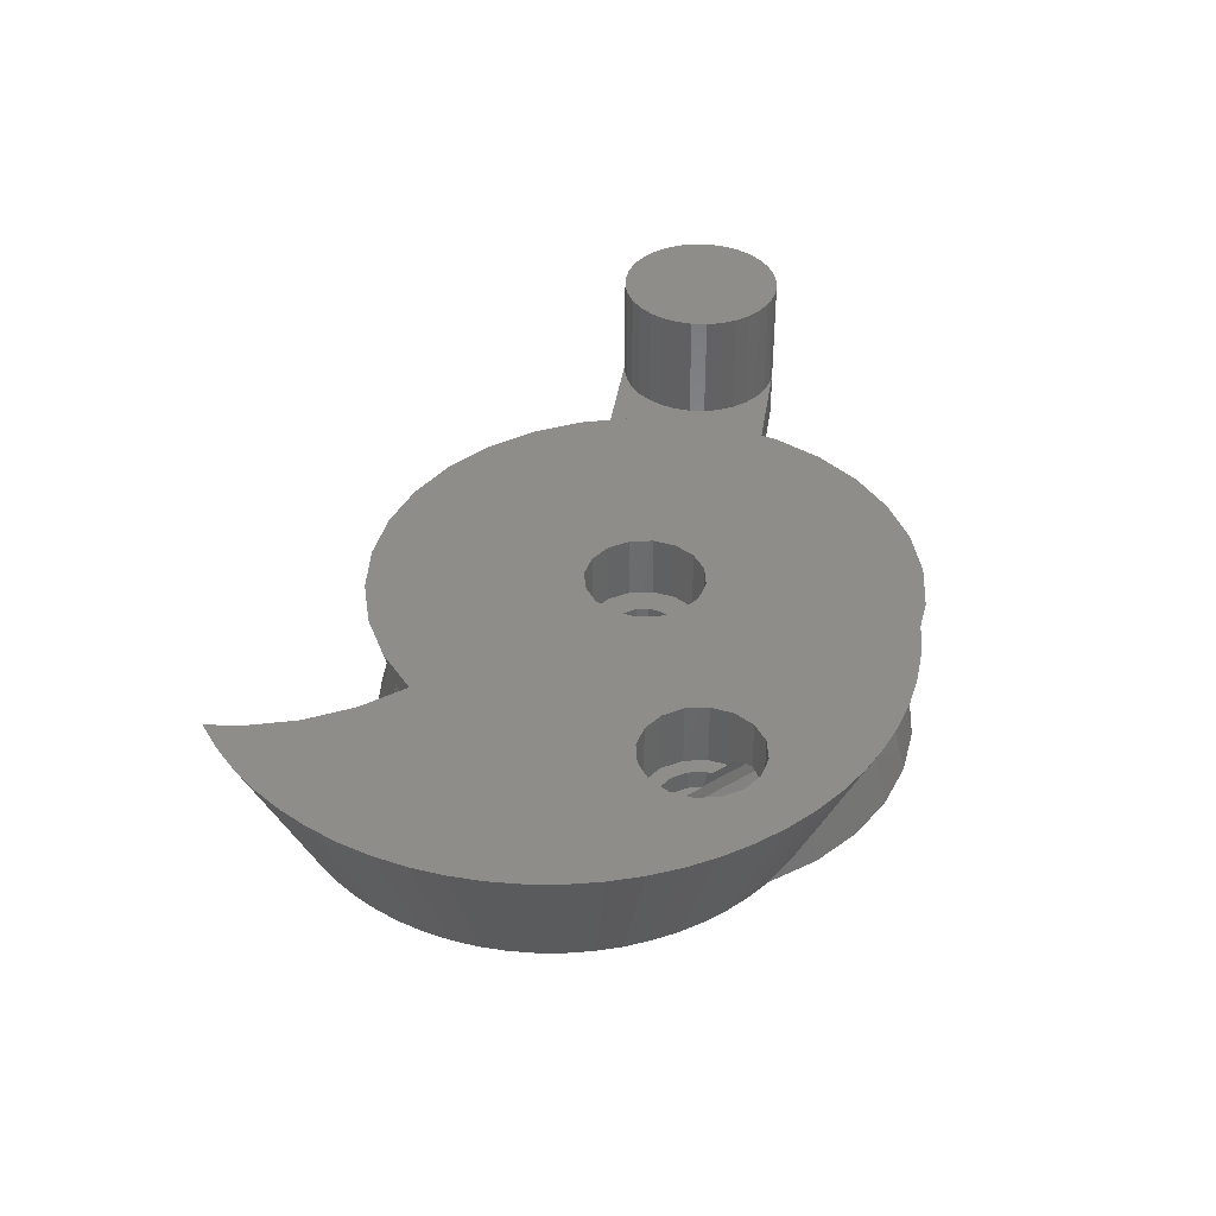
<metadata>
{"format":"stl","ext":"stl","renderer":"f3d","projection":"perspective","resolution":1024,"background":"white","views":[{"elev":39.3,"azim":143.6,"up":"+Z"}]}
</metadata>
<code>
# stl→obj: 436 verts, 882 faces
v 21 0 7.7
v 17.5 0 0
v 20.92 1.568 7.7
v 17.44 1.225 0
v 13.84 8.839 0
v 12.93 9.663 0
v 15.15 12.37 7.7
v -1.123 14.78 7.7
v -1.329 11.84 2.036
v -2.542 14.11 7.7
v -1.192 11.87 1.969
v -0.9478 11.93 1.849
v 20.92 -1.568 7.7
v 20.69 -3.129 7.7
v 20.68 -3.123 7.68
v 20.69 -3.121 7.7
v 20.68 -3.118 7.666
v 20.65 -3.099 7.607
v -7.277 10 7.343
v -7.566 9.883 7.7
v -7.368 10.15 7.7
v 17.88 -1.268 0.9642
v 17.45 -1.04 0
v 19.44 -2.107 4.653
v -1.386 -0.574 0
v -12.26 -2.439 0
v -1.5 0 0
v -11.55 4.784 0
v -10.39 6.945 0
v -12.5 0 0
v -12.26 2.439 0
v 8.629 11.96 0
v 6.293 9.964 0
v 6.4 10.5 0
v 8.839 -8.839 0
v 5.99 9.51 0
v 1.5 0 0
v 5.536 9.207 0
v 0.574 -1.386 0
v 6.945 -10.39 0
v 4.784 -11.55 0
v 1.386 0.574 0
v 5 9.1 0
v 1.061 1.061 0
v 4.464 9.207 0
v 0.574 1.386 0
v 4.01 9.51 0
v 2.439 -12.26 0
v 0 1.5 0
v 3.707 9.964 0
v 1.386 -0.574 0
v 1.061 -1.061 0
v 0 -1.5 0
v 0 -12.5 0
v -2.439 -12.26 0
v -0.574 -1.386 0
v -4.784 -11.55 0
v -5.045 -11.41 0
v -1.061 -1.061 0
v 17.28 -0.9515 0
v 14.94 -0.2402 0
v 17.26 2.439 0
v 16.96 3.629 0
v 12.5 0 0
v 16.55 4.784 0
v 16.02 5.892 0
v 15.39 6.945 0
v 14.66 7.93 0
v 12.26 -2.439 0
v 11.55 -4.784 0
v 11.94 10.39 0
v 10.39 -6.945 0
v 10.89 11.02 0
v 9.784 11.55 0
v 7.439 12.26 0
v 6.293 11.04 0
v 5.99 11.49 0
v 6.225 12.44 0
v 5.536 11.79 0
v 5 12.5 0
v 5 11.9 0
v 4.464 11.79 0
v 3.775 12.44 0
v 4.01 11.49 0
v 2.561 12.26 0
v 3.707 11.04 0
v 3.6 10.5 0
v -2.439 12.26 0
v 2.494 12.24 0
v 0 12.5 0
v 2.439 12.26 0
v -0.574 1.386 0
v -6.945 10.39 0
v -1.061 1.061 0
v -1.386 0.574 0
v -10.92 -5.966 0
v -11.55 -4.784 0
v -4.784 11.55 0
v -8.839 8.839 0
v -14.5 -20.86 0
v -20.15 -15.2 0
v -15.1 -21.36 0
v -15.79 -21.73 0
v -16.54 -21.95 0
v -17.32 -22.03 0
v -18.1 -21.95 0
v -18.85 -21.73 0
v -19.55 -21.36 0
v -20.15 -20.86 0
v -20.65 -20.25 0
v -20.65 -15.81 0
v -21.02 -19.56 0
v -21.02 -16.5 0
v -21.25 -18.81 0
v -21.25 -17.25 0
v -21.32 -18.03 0
v 13.89 13.3 7.7
v -5.15 12.37 7.7
v -4.113 11.56 4.911
v -4.373 11.42 5.004
v -3.948 11.63 4.811
v 0.3554 15.31 7.7
v 1.152 12.21 0.6786
v 1.293 12.22 0.5914
v -0.02639 12.13 1.396
v 3.432 15.92 7.7
v 12.5 0 7.7
v 2.541 1.052 7.7
v 2.75 0 7.7
v 0 2.75 7.7
v 3.055 8.555 7.7
v 2.459 9.448 7.7
v 2.25 10.5 7.7
v 3.948 7.959 7.7
v 1.945 1.945 7.7
v 12.54 14.11 7.7
v 7.541 11.55 7.7
v 7.75 10.5 7.7
v 9.645 15.31 7.7
v 6.945 12.44 7.7
v 6.052 13.04 7.7
v 8.121 15.69 7.7
v 6.568 15.92 7.7
v 5 13.25 7.7
v 5 16 7.7
v 3.948 13.04 7.7
v 1.879 15.69 7.7
v 3.055 12.44 7.7
v 2.459 11.55 7.7
v 1.052 2.541 7.7
v -3.889 13.3 7.7
v -6.314 11.31 7.7
v -1.052 2.541 7.7
v 17.28 -0.9515 7.7
v 20.69 3.121 7.7
v 19.44 -2.107 7.7
v 14.94 -0.2402 7.7
v 20.31 4.645 7.7
v 19.78 6.123 7.7
v 19.11 7.542 7.7
v 18.3 8.889 7.7
v 17.37 10.15 7.7
v 7.541 9.448 7.7
v 16.31 11.31 7.7
v 6.945 8.555 7.7
v 11.12 14.78 7.7
v 6.052 7.959 7.7
v 12.26 -2.439 7.7
v 2.541 -1.052 7.7
v 11.55 -4.784 7.7
v 10.39 -6.945 7.7
v 5 7.75 7.7
v 1.945 -1.945 7.7
v 8.839 -8.839 7.7
v 6.945 -10.39 7.7
v 1.052 -2.541 7.7
v 4.784 -11.55 7.7
v 2.439 -12.26 7.7
v 0 -2.75 7.7
v 0 -12.5 7.7
v -2.439 -12.26 7.7
v -1.052 -2.541 7.7
v -6.945 -10.39 7.7
v -1.945 -1.945 7.7
v -10.39 -6.945 7.7
v -2.541 -1.052 7.7
v -12.26 -2.439 7.7
v -2.75 0 7.7
v -1.945 1.945 7.7
v -8.839 8.839 7.7
v -10.39 6.945 7.7
v -2.541 1.052 7.7
v -4.784 -11.55 7.7
v -11.55 4.784 7.7
v -8.839 -8.839 7.7
v -12.26 2.439 7.7
v -11.55 -4.784 7.7
v -12.5 0 7.7
v -1.802 11.72 2.336
v -7.217 10.03 7.269
v -7.142 10.07 7.207
v 2.4 12.25 0.06068
v 1.407 12.22 0.537
v 2.436 12.25 0.0433
v 0 12.14 1.387
v -3.304 11.89 4.424
v -3.029 11.94 4.157
v -2.983 11.95 4.113
v -2.664 12 3.85
v -2.506 11.94 3.563
v -2.348 11.89 3.276
v -2.46 11.56 2.789
v -2.304 11.58 2.655
v -2.537 11.49 2.742
v -5.555 10.55 5.339
v -4.912 11.07 5.236
v -4.716 11.2 5.152
v -6.837 10.23 6.955
v -5.611 10.5 5.35
v -5.761 10.34 5.356
v -5.736 10.34 5.318
v 11.53 -0.09556 3.699
v 11.53 -0.09556 4.001
v 11.49 -0.09946 3.85
v -4.586 -10.95 2.4
v -13.4 -17.25 2.4
v -13.32 -18.03 2.4
v -10.31 -5.784 2.4
v -13.63 -16.5 2.4
v -14 -15.81 2.4
v -14.5 -15.2 2.4
v -15.1 -14.71 2.4
v -15.79 -14.34 2.4
v -16.54 -14.11 2.4
v -10.46 -5.508 2.4
v -17.32 -14.03 2.4
v -18.1 -14.11 2.4
v -18.85 -14.34 2.4
v -19.55 -14.71 2.4
v -20.15 -15.2 2.4
v -9.875 -6.598 2.4
v -9.29 -7.312 2.4
v -8.398 -8.398 2.4
v -7.312 -9.29 2.4
v -6.598 -9.875 2.4
v -5.784 -10.31 2.4
v -13.4 -18.81 2.4
v -13.63 -19.56 2.4
v -14 -20.25 2.4
v -14.5 -20.86 2.4
v -10.54 -5.595 1.946
v -4.963 -11.33 0.4298
v -15.1 -14.71 7.8
v -14.5 -15.2 7.8
v -20.65 -15.81 7.8
v -20.15 -15.2 7.8
v -14.5 -20.86 7.8
v -14 -20.25 7.8
v -18.1 -14.11 7.8
v -17.32 -14.03 7.8
v -21.32 -18.03 7.8
v -21.25 -18.81 7.8
v -21.02 -16.5 7.8
v -21.25 -17.25 7.8
v -13.32 -18.03 7.8
v -13.4 -17.25 7.8
v -16.54 -14.11 7.8
v -15.79 -14.34 7.8
v -19.55 -14.71 7.8
v -18.85 -14.34 7.8
v -21.02 -19.56 7.8
v -20.65 -20.25 7.8
v -20.15 -20.86 7.8
v -13.4 -18.81 7.8
v -13.63 -16.5 7.8
v -13.63 -19.56 7.8
v -14 -15.81 7.8
v -15.1 -21.36 7.8
v -15.79 -21.73 7.8
v -16.54 -21.95 7.8
v -17.32 -22.03 7.8
v -18.1 -21.95 7.8
v -18.85 -21.73 7.8
v -19.55 -21.36 7.8
v -11.28 -2.244 3.85
v 0 -11.5 3.85
v 9.562 -6.389 3.85
v -11.5 0 3.85
v -6.971 9.439 2.789
v -6.582 9.85 2.515
v -7.007 9.38 2.879
v -10.62 -4.401 3.85
v 8.132 -8.132 3.85
v 6.389 -9.562 3.85
v -10.62 4.401 3.85
v -11.28 2.244 3.85
v -9.562 6.389 3.85
v -3.031 11.36 2.657
v -9.562 -6.389 3.85
v 2.244 -11.28 3.85
v 10.62 -4.401 3.85
v 11.28 -2.244 3.85
v -4.541 10.96 2.442
v -5.457 10.5 2.35
v -5.779 10.32 2.386
v -6.468 9.926 2.464
v -8.132 8.132 3.85
v -8.132 -8.132 3.85
v -6.389 -9.562 3.85
v -4.401 -10.62 3.85
v -2.244 -11.28 3.85
v 4.401 -10.62 3.85
v -4.153 11.07 2.464
v -7.168 9.114 3.276
v -7.074 9 3.85
v -6.971 9.439 4.911
v -6.582 9.85 5.185
v -7.007 9.38 4.821
v -6.468 9.926 5.236
v -5.779 10.32 5.314
v -7.168 9.114 4.424
v 7.75 10.5 4.7
v 7.541 11.55 4.7
v 2.364 11.07 5.236
v 2.459 11.55 4.916
v 2.25 10.5 5.35
v 5 13.25 4.7
v 6.052 13.04 4.7
v 6.052 7.959 4.7
v 5 7.75 4.7
v 3.948 7.959 4.7
v 6.945 12.44 4.7
v 3.948 13.04 4.7
v 3.055 12.44 4.7
v 2.465 11.56 4.911
v 2.559 11.7 4.7
v 2.364 9.926 5.236
v 2.459 9.448 4.916
v 3.055 8.555 4.7
v 7 10.5 4.7
v 7.541 9.448 4.7
v 6.848 11.27 4.7
v 6.414 11.91 4.7
v 5.765 12.35 4.7
v 5 12.5 4.7
v 4.235 12.35 4.7
v 3.586 11.91 4.7
v 3.444 11.7 4.7
v 6.848 9.735 4.7
v 6.945 8.555 4.7
v 6.414 9.086 4.7
v 5.765 8.652 4.7
v 5 8.5 4.7
v 4.235 8.652 4.7
v 3.586 9.086 4.7
v 3.444 9.299 4.7
v 2.559 9.299 4.7
v 2.465 9.439 4.911
v 7 10.5 3.8
v 6.848 11.27 3.8
v 5 12.5 3.8
v 5.765 12.35 3.8
v 6.414 11.91 3.8
v 5 8.5 3.8
v 4.235 8.652 3.8
v 5.765 8.652 3.8
v 4.235 12.35 3.8
v 5 11.99 3.8
v 3.699 11.99 3.8
v 6.4 10.5 3.8
v 6.293 11.04 3.8
v 6.848 9.735 3.8
v 6.293 9.964 3.8
v 5.99 11.49 3.8
v 5.536 11.79 3.8
v 5 11.9 3.8
v 6.414 9.086 3.8
v 5.99 9.51 3.8
v 5.536 9.207 3.8
v 5 9.01 3.8
v 5 9.1 3.8
v 3.699 9.01 3.8
v 3.586 11.91 4.281
v 3.699 11.99 3.9
v 3.714 12 3.85
v 3.567 11.89 4.424
v 3.586 9.086 4.281
v 3.714 9 3.85
v 3.567 9.114 4.424
v 3.6 10.5 2.35
v 3.707 11.04 2.457
v 3.707 9.964 2.457
v 4.464 11.79 3.138
v 4.929 11.89 3.276
v 5 11.9 3.347
v 4.01 11.49 2.742
v 4.116 11.56 2.789
v 3.732 11.07 2.464
v 4.116 9.439 2.789
v 4.464 9.207 3.138
v 4.01 9.51 2.742
v 3.732 9.926 2.464
v 5 9.1 3.347
v 4.929 9.114 3.276
v 2.75 0 4.7
v 2.541 1.052 4.7
v -2.541 1.052 4.7
v -2.75 0 4.7
v 0 2.75 4.7
v 1.052 2.541 4.7
v 1.052 -2.541 4.7
v 0 -2.75 4.7
v 1.5 0 4.7
v 1.386 0.574 4.7
v 1.945 1.945 4.7
v 2.541 -1.052 4.7
v 1.386 -0.574 4.7
v 1.061 1.061 4.7
v 0.574 1.386 4.7
v 0 1.5 4.7
v -0.574 1.386 4.7
v -1.052 2.541 4.7
v -1.061 1.061 4.7
v -1.945 1.945 4.7
v -1.386 0.574 4.7
v 1.945 -1.945 4.7
v 1.061 -1.061 4.7
v 0.574 -1.386 4.7
v 0 -1.5 4.7
v -0.574 -1.386 4.7
v -1.052 -2.541 4.7
v -1.061 -1.061 4.7
v -1.945 -1.945 4.7
v -1.386 -0.574 4.7
v -2.541 -1.052 4.7
v -1.5 0 4.7
f 1 2 3
f 2 4 3
f 5 6 7
f 8 9 10
f 8 11 9
f 11 8 12
f 13 2 1
f 14 15 16
f 17 18 16
f 19 20 21
f 15 17 16
f 2 22 23
f 22 2 13
f 13 24 22
f 13 18 24
f 18 13 16
f 25 26 27
f 27 28 29
f 30 27 26
f 27 31 28
f 27 30 31
f 32 33 34
f 35 36 33
f 35 37 36
f 36 37 38
f 39 40 41
f 42 38 37
f 38 42 43
f 44 43 42
f 43 44 45
f 46 45 44
f 45 46 47
f 39 41 48
f 49 47 46
f 47 49 50
f 35 51 37
f 35 52 51
f 40 39 52
f 53 48 54
f 48 53 39
f 55 53 54
f 53 55 56
f 57 56 55
f 58 56 57
f 56 58 59
f 60 2 23
f 61 2 60
f 2 61 4
f 4 61 62
f 62 61 63
f 64 63 61
f 63 64 65
f 65 64 66
f 66 64 67
f 67 64 68
f 68 64 5
f 5 64 6
f 33 64 69
f 33 6 64
f 33 69 70
f 33 71 6
f 33 70 72
f 33 73 71
f 33 72 35
f 33 74 73
f 33 32 74
f 52 35 40
f 32 34 75
f 76 75 34
f 77 75 76
f 75 77 78
f 79 78 77
f 80 79 81
f 79 80 78
f 82 80 81
f 83 82 84
f 82 83 80
f 85 84 86
f 85 86 87
f 84 85 83
f 88 50 49
f 87 89 85
f 50 90 87
f 87 91 89
f 87 90 91
f 88 49 92
f 93 92 94
f 29 94 95
f 29 95 27
f 50 88 90
f 96 59 58
f 59 96 25
f 97 25 96
f 92 98 88
f 92 93 98
f 94 99 93
f 94 29 99
f 26 25 97
f 100 96 58
f 101 100 102
f 101 102 103
f 101 103 104
f 101 104 105
f 101 105 106
f 101 106 107
f 101 107 108
f 101 108 109
f 100 101 96
f 110 101 109
f 110 111 101
f 112 111 110
f 112 113 111
f 114 113 112
f 114 115 113
f 115 114 116
f 7 71 117
f 118 119 120
f 119 118 121
f 122 123 8
f 123 122 124
f 12 8 125
f 83 126 80
f 127 128 129
f 130 131 132
f 118 132 133
f 134 135 128
f 136 137 138
f 139 140 137
f 141 142 143
f 142 141 140
f 144 143 145
f 143 144 141
f 126 144 145
f 144 126 146
f 147 146 126
f 146 147 148
f 122 148 147
f 148 122 149
f 8 149 122
f 134 150 135
f 10 149 8
f 131 130 150
f 149 10 133
f 151 133 10
f 118 133 151
f 132 118 152
f 132 153 130
f 132 152 153
f 21 153 152
f 154 1 3
f 154 3 155
f 1 154 156
f 13 156 16
f 157 155 158
f 157 158 159
f 16 156 14
f 157 159 160
f 127 160 161
f 127 161 162
f 1 156 13
f 163 162 164
f 163 164 7
f 155 157 154
f 138 7 117
f 138 117 136
f 160 127 157
f 162 163 127
f 165 127 163
f 137 136 166
f 167 127 165
f 137 166 139
f 128 127 167
f 140 139 142
f 7 138 163
f 127 129 168
f 169 168 129
f 170 169 171
f 168 169 170
f 128 167 172
f 173 171 169
f 128 172 134
f 150 134 131
f 171 173 174
f 174 173 175
f 176 175 173
f 175 176 177
f 177 176 178
f 179 178 176
f 179 180 178
f 181 179 182
f 183 182 184
f 179 181 180
f 185 184 186
f 187 186 188
f 20 153 21
f 153 20 189
f 190 189 20
f 189 191 192
f 182 193 181
f 191 189 190
f 182 183 193
f 194 192 191
f 184 195 183
f 196 192 194
f 184 185 195
f 192 196 188
f 186 197 185
f 198 188 196
f 186 187 197
f 188 198 187
f 158 63 159
f 68 5 162
f 71 73 117
f 78 80 143
f 32 142 139
f 136 73 166
f 143 80 145
f 80 126 145
f 10 199 151
f 199 10 9
f 200 21 201
f 83 147 126
f 147 202 203
f 85 202 147
f 202 85 204
f 204 85 89
f 8 205 125
f 205 8 123
f 3 4 155
f 63 65 159
f 161 67 162
f 67 68 162
f 162 5 164
f 164 5 7
f 6 71 7
f 142 78 143
f 117 73 136
f 166 32 139
f 151 121 118
f 151 206 121
f 151 207 206
f 207 151 208
f 151 209 208
f 151 210 209
f 151 211 210
f 212 213 214
f 211 213 212
f 211 199 213
f 199 211 151
f 118 215 152
f 118 216 215
f 216 118 217
f 218 215 219
f 220 219 221
f 218 219 220
f 215 218 152
f 218 21 152
f 21 218 201
f 19 21 200
f 147 124 122
f 124 147 203
f 85 147 83
f 66 67 161
f 160 66 161
f 65 66 159
f 159 66 160
f 155 63 158
f 75 78 142
f 32 75 142
f 74 32 166
f 73 74 166
f 217 118 120
f 62 63 155
f 4 62 155
f 222 223 224
f 223 222 127
f 127 222 64
f 156 15 14
f 156 17 15
f 156 18 17
f 18 156 24
f 61 154 157
f 154 61 60
f 64 157 127
f 157 64 61
f 154 24 156
f 154 22 24
f 60 22 154
f 22 60 23
f 225 226 227
f 228 229 226
f 228 230 229
f 228 231 230
f 228 232 231
f 228 233 232
f 228 234 233
f 235 236 234
f 235 237 236
f 235 238 237
f 235 239 238
f 239 235 240
f 234 228 235
f 226 241 228
f 226 242 241
f 226 243 242
f 226 244 243
f 226 245 244
f 226 246 245
f 226 225 246
f 247 225 227
f 248 225 247
f 249 225 248
f 225 249 250
f 240 251 96
f 240 96 101
f 251 240 235
f 250 252 225
f 100 252 250
f 252 100 58
f 231 253 254
f 253 231 232
f 111 240 101
f 255 240 111
f 240 255 256
f 257 249 258
f 249 257 250
f 236 259 260
f 259 236 237
f 114 261 116
f 261 114 262
f 115 263 113
f 263 115 264
f 265 226 266
f 226 265 227
f 233 267 268
f 267 233 234
f 232 268 253
f 268 232 233
f 234 260 267
f 260 234 236
f 238 269 270
f 269 238 239
f 239 256 269
f 256 239 240
f 237 270 259
f 270 237 238
f 110 271 112
f 271 110 272
f 112 262 114
f 262 112 271
f 109 272 110
f 272 109 273
f 266 274 265
f 275 274 266
f 275 276 274
f 277 276 275
f 277 258 276
f 254 258 277
f 254 257 258
f 253 257 254
f 253 278 257
f 253 279 278
f 268 279 253
f 267 279 268
f 267 280 279
f 260 280 267
f 260 281 280
f 259 281 260
f 259 282 281
f 259 283 282
f 270 283 259
f 269 283 270
f 269 284 283
f 256 284 269
f 256 273 284
f 255 273 256
f 255 272 273
f 263 272 255
f 263 271 272
f 264 271 263
f 264 262 271
f 262 264 261
f 116 264 115
f 264 116 261
f 113 255 111
f 255 113 263
f 258 248 276
f 248 258 249
f 274 227 265
f 227 274 247
f 104 279 280
f 279 104 103
f 278 250 257
f 102 250 278
f 250 102 100
f 106 281 282
f 281 106 105
f 105 280 281
f 280 105 104
f 108 283 284
f 283 108 107
f 109 284 273
f 284 109 108
f 276 247 274
f 247 276 248
f 275 230 277
f 230 275 229
f 266 229 275
f 229 266 226
f 277 231 254
f 231 277 230
f 103 278 279
f 278 103 102
f 107 282 283
f 282 107 106
f 285 26 97
f 90 125 205
f 90 12 125
f 88 12 90
f 12 88 11
f 286 55 54
f 70 287 72
f 88 199 9
f 199 88 213
f 88 9 11
f 31 30 288
f 93 289 290
f 99 289 93
f 289 99 291
f 285 97 292
f 293 294 35
f 64 222 69
f 295 28 296
f 297 28 295
f 213 298 214
f 88 298 213
f 298 88 98
f 299 241 242
f 299 228 241
f 251 97 96
f 288 26 285
f 288 30 26
f 300 286 48
f 286 54 48
f 41 300 48
f 287 35 72
f 301 287 70
f 69 302 70
f 302 222 224
f 222 302 69
f 91 203 202
f 90 203 91
f 123 90 205
f 124 90 123
f 203 90 124
f 303 98 304
f 305 304 98
f 93 305 98
f 305 93 306
f 306 93 290
f 99 297 307
f 28 31 296
f 244 308 243
f 308 244 309
f 246 310 309
f 225 310 246
f 225 57 310
f 57 225 252
f 310 57 311
f 309 245 246
f 252 58 57
f 309 244 245
f 294 312 41
f 312 300 41
f 287 293 35
f 91 204 89
f 91 202 204
f 313 98 303
f 98 313 298
f 29 28 297
f 99 29 297
f 314 307 315
f 291 307 314
f 307 291 99
f 296 31 288
f 97 251 235
f 235 292 97
f 299 235 228
f 235 299 292
f 242 308 299
f 308 242 243
f 311 57 55
f 311 55 286
f 294 41 40
f 35 294 40
f 302 301 70
f 178 180 286
f 223 302 224
f 302 223 168
f 197 187 285
f 170 302 168
f 195 299 308
f 174 293 287
f 168 223 127
f 177 300 312
f 175 294 174
f 183 195 309
f 297 194 191
f 170 301 302
f 170 287 301
f 175 177 294
f 177 312 294
f 178 300 177
f 178 286 300
f 286 181 311
f 187 198 288
f 19 190 20
f 200 190 19
f 316 200 201
f 316 201 218
f 316 218 317
f 200 316 190
f 190 316 318
f 297 191 190
f 171 287 170
f 171 174 287
f 174 294 293
f 309 195 308
f 185 197 299
f 195 185 299
f 299 197 292
f 292 197 285
f 193 183 309
f 193 309 310
f 181 193 311
f 180 181 286
f 319 220 320
f 220 319 218
f 218 319 317
f 221 320 220
f 296 196 194
f 295 194 297
f 288 198 196
f 288 196 296
f 311 193 310
f 307 297 190
f 307 318 321
f 307 321 315
f 318 307 190
f 296 194 295
f 285 187 288
f 322 137 323
f 137 322 138
f 149 324 325
f 133 324 149
f 324 133 326
f 327 141 144
f 141 327 328
f 329 172 167
f 172 329 330
f 330 134 172
f 134 330 331
f 328 140 141
f 140 328 332
f 323 140 332
f 140 323 137
f 333 144 146
f 144 333 327
f 325 334 148
f 334 335 336
f 325 148 149
f 334 325 335
f 334 146 148
f 146 334 333
f 133 337 326
f 132 337 133
f 337 132 338
f 331 131 134
f 131 331 339
f 340 322 323
f 322 340 341
f 342 323 332
f 323 342 340
f 332 343 342
f 328 343 332
f 328 344 343
f 327 344 328
f 327 345 344
f 327 346 345
f 333 346 327
f 333 347 346
f 334 347 333
f 347 334 348
f 348 334 336
f 349 341 340
f 341 349 350
f 351 350 349
f 351 329 350
f 352 329 351
f 353 329 352
f 353 330 329
f 354 330 353
f 354 331 330
f 355 331 354
f 339 355 356
f 355 339 331
f 339 356 357
f 131 338 132
f 339 338 131
f 338 339 358
f 358 339 357
f 350 167 165
f 167 350 329
f 341 138 322
f 138 341 163
f 350 163 341
f 163 350 165
f 359 342 360
f 342 359 340
f 361 344 345
f 344 361 362
f 360 343 363
f 343 360 342
f 364 354 353
f 354 364 365
f 366 353 352
f 353 366 364
f 367 368 361
f 368 367 369
f 370 359 360
f 371 360 363
f 359 370 372
f 373 372 370
f 360 371 370
f 363 374 371
f 362 374 363
f 362 375 374
f 368 362 361
f 362 368 375
f 375 368 376
f 372 373 377
f 378 377 373
f 378 366 377
f 379 366 378
f 380 379 381
f 379 380 366
f 380 364 366
f 380 365 364
f 365 380 382
f 362 343 344
f 343 362 363
f 383 346 347
f 367 383 384
f 367 384 385
f 367 385 369
f 367 369 369
f 383 367 346
f 347 386 383
f 386 347 348
f 367 345 346
f 345 367 361
f 354 387 355
f 365 387 354
f 387 365 388
f 388 365 382
f 372 340 359
f 340 372 349
f 377 352 351
f 352 377 366
f 377 349 372
f 349 377 351
f 355 389 356
f 389 355 387
f 34 371 76
f 371 34 370
f 390 86 391
f 86 390 87
f 50 390 392
f 390 50 87
f 81 393 82
f 393 81 394
f 394 81 395
f 82 396 84
f 396 82 397
f 397 82 393
f 79 374 375
f 374 79 77
f 76 374 77
f 374 76 371
f 395 375 376
f 79 395 81
f 395 79 375
f 398 84 396
f 391 84 398
f 84 391 86
f 36 379 378
f 379 36 38
f 36 373 33
f 373 36 378
f 33 370 34
f 370 33 373
f 45 399 400
f 45 401 399
f 401 45 47
f 47 392 402
f 47 402 401
f 392 47 50
f 379 403 381
f 38 403 379
f 403 38 43
f 43 404 403
f 43 400 404
f 400 43 45
f 315 389 387
f 315 387 388
f 389 315 321
f 356 389 357
f 358 318 316
f 357 318 358
f 321 357 389
f 357 321 318
f 209 207 208
f 207 209 384
f 384 209 385
f 313 391 398
f 313 390 391
f 304 313 303
f 313 304 390
f 326 216 324
f 219 216 326
f 216 219 215
f 404 380 403
f 382 315 388
f 380 404 382
f 314 382 404
f 382 314 315
f 381 403 380
f 376 368 395
f 400 314 404
f 399 314 400
f 314 399 291
f 291 399 289
f 211 393 394
f 397 211 212
f 211 397 393
f 211 369 210
f 369 211 369
f 394 369 211
f 369 394 368
f 368 394 395
f 338 319 337
f 358 319 338
f 316 319 358
f 319 316 317
f 337 219 326
f 337 221 219
f 337 320 221
f 320 337 319
f 210 385 209
f 385 210 369
f 325 119 335
f 324 119 325
f 217 119 324
f 119 217 120
f 217 324 216
f 121 335 119
f 206 335 121
f 335 206 336
f 386 336 206
f 336 386 348
f 207 386 206
f 386 207 383
f 383 207 384
f 212 396 397
f 212 398 396
f 214 398 212
f 298 398 214
f 398 298 313
f 304 392 390
f 304 402 392
f 305 402 304
f 402 305 306
f 306 401 402
f 289 401 306
f 289 306 290
f 401 289 399
f 405 128 406
f 128 405 129
f 188 407 192
f 407 188 408
f 409 150 130
f 150 409 410
f 411 179 176
f 179 411 412
f 413 405 406
f 414 406 415
f 405 413 416
f 417 416 413
f 406 414 413
f 415 418 414
f 410 418 415
f 410 419 418
f 409 419 410
f 409 420 419
f 409 421 420
f 422 421 409
f 422 423 421
f 424 423 422
f 423 424 425
f 407 425 424
f 416 417 426
f 427 426 417
f 427 411 426
f 428 411 427
f 429 411 428
f 429 412 411
f 430 412 429
f 430 431 412
f 432 431 430
f 433 432 434
f 435 434 436
f 425 407 436
f 432 433 431
f 408 436 407
f 434 435 433
f 436 408 435
f 410 135 150
f 135 410 415
f 406 135 415
f 135 406 128
f 424 153 189
f 153 424 422
f 192 424 189
f 424 192 407
f 422 130 153
f 130 422 409
f 416 129 405
f 129 416 169
f 431 184 182
f 184 431 433
f 186 408 188
f 408 186 435
f 412 182 179
f 182 412 431
f 184 435 186
f 435 184 433
f 426 176 173
f 176 426 411
f 426 169 416
f 169 426 173
f 37 414 42
f 414 37 413
f 436 95 425
f 95 436 27
f 49 419 420
f 419 49 46
f 42 418 44
f 418 42 414
f 46 418 419
f 418 46 44
f 94 421 423
f 421 94 92
f 425 94 423
f 94 425 95
f 92 420 421
f 420 92 49
f 56 432 430
f 432 56 59
f 434 27 436
f 27 434 25
f 51 413 37
f 413 51 417
f 52 428 427
f 428 52 39
f 39 429 428
f 429 39 53
f 52 417 51
f 417 52 427
f 53 430 429
f 430 53 56
f 432 25 434
f 25 432 59

</code>
